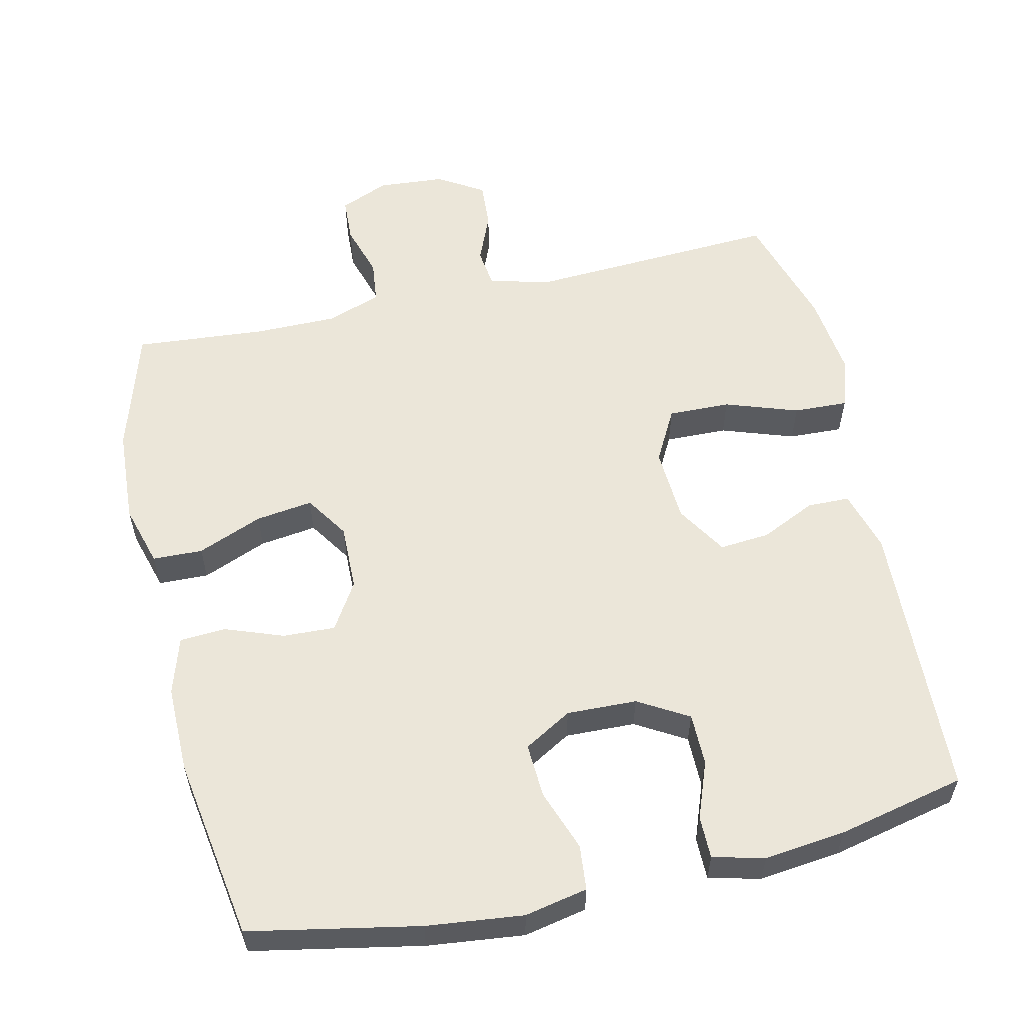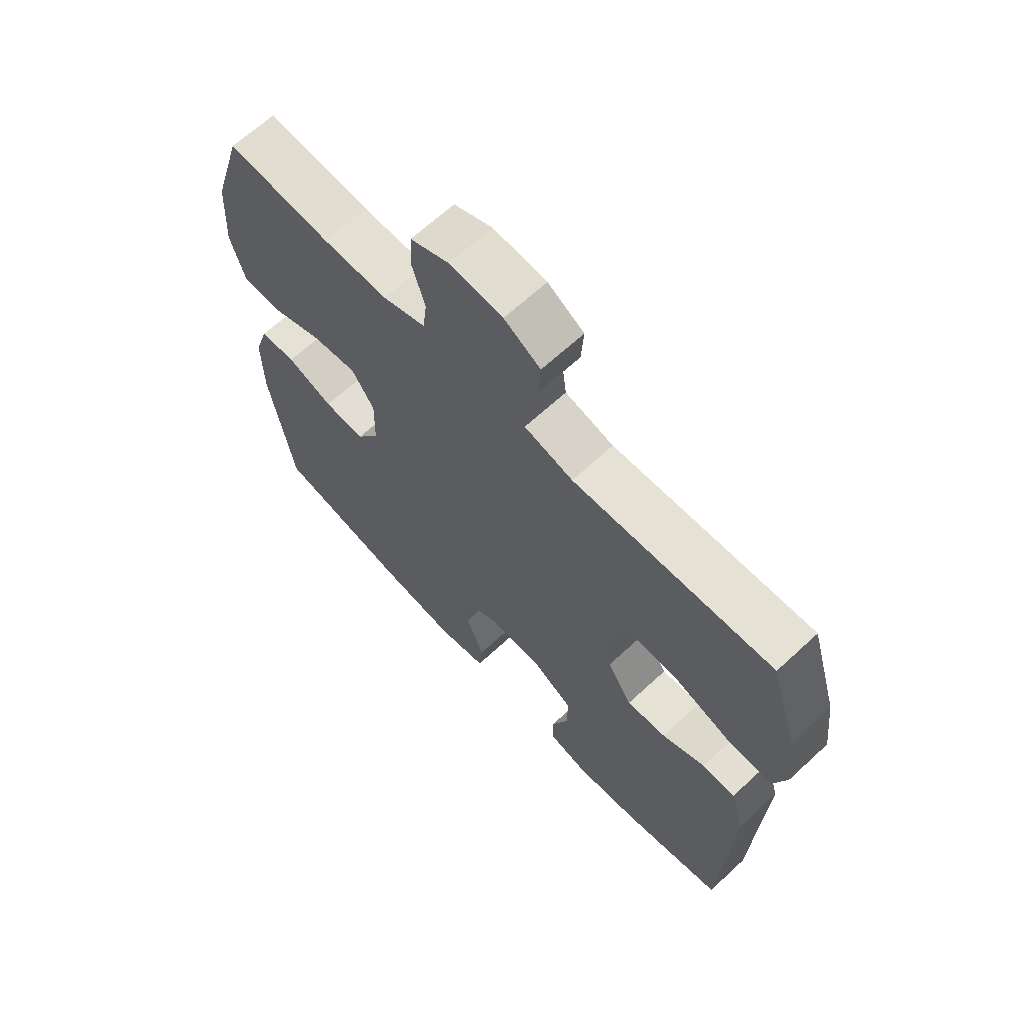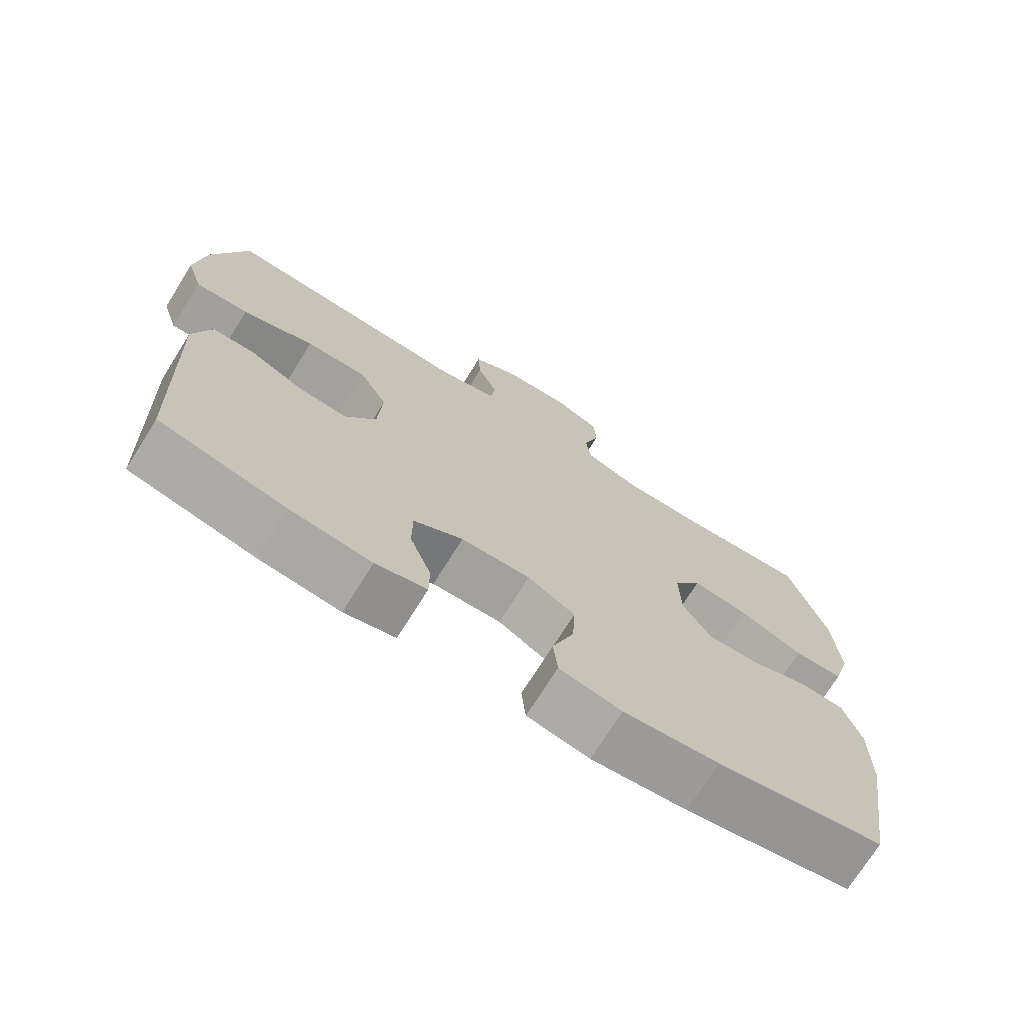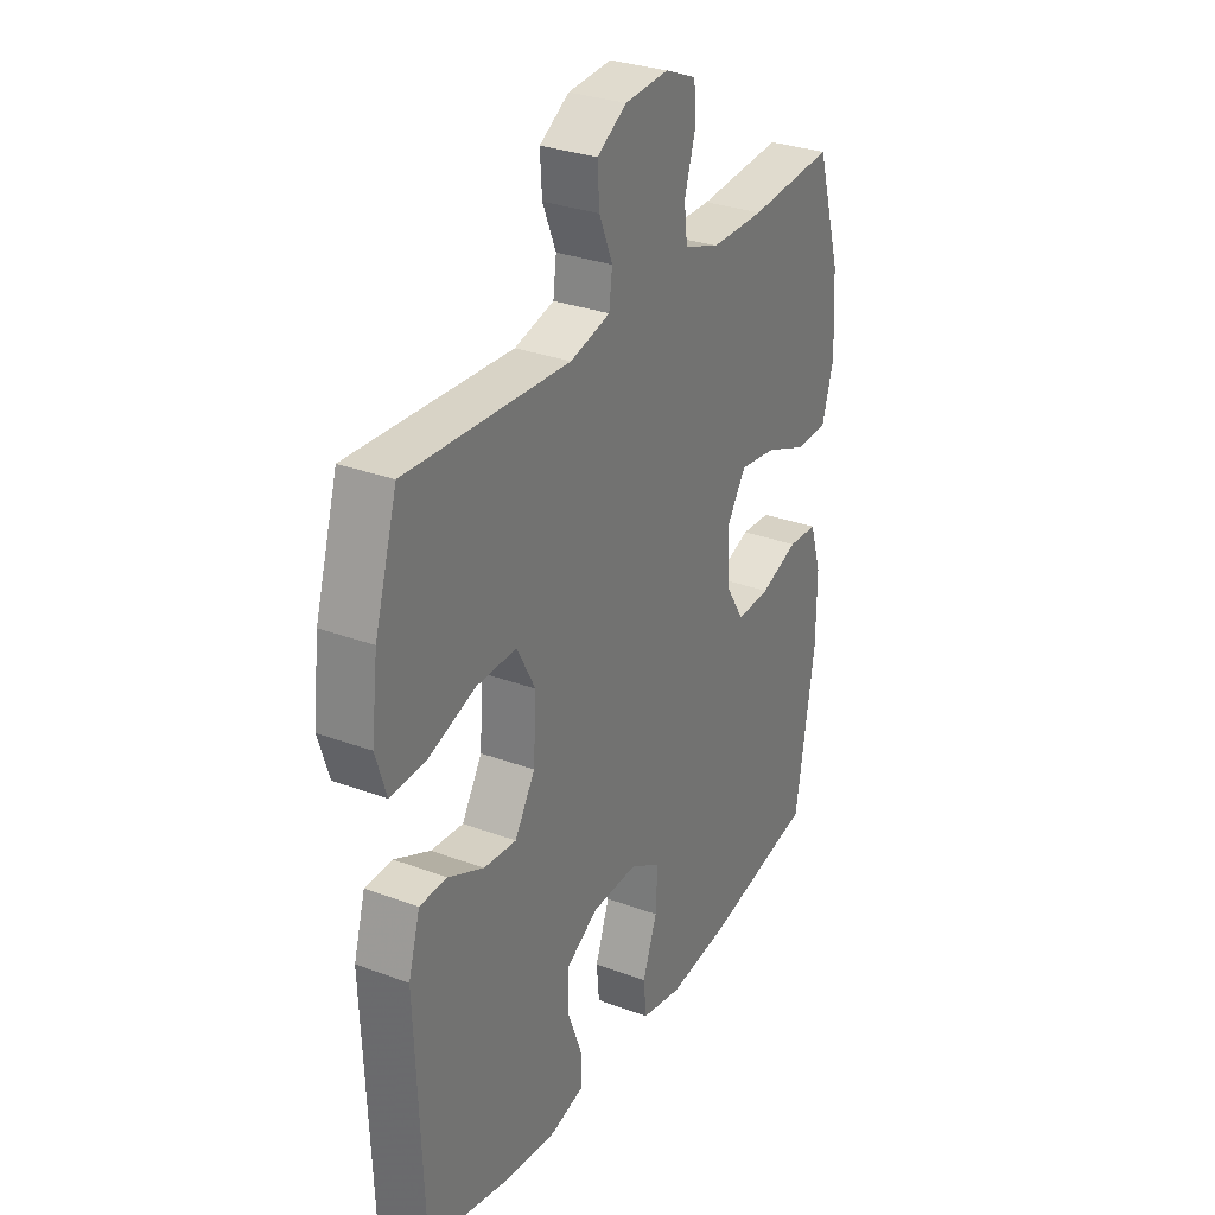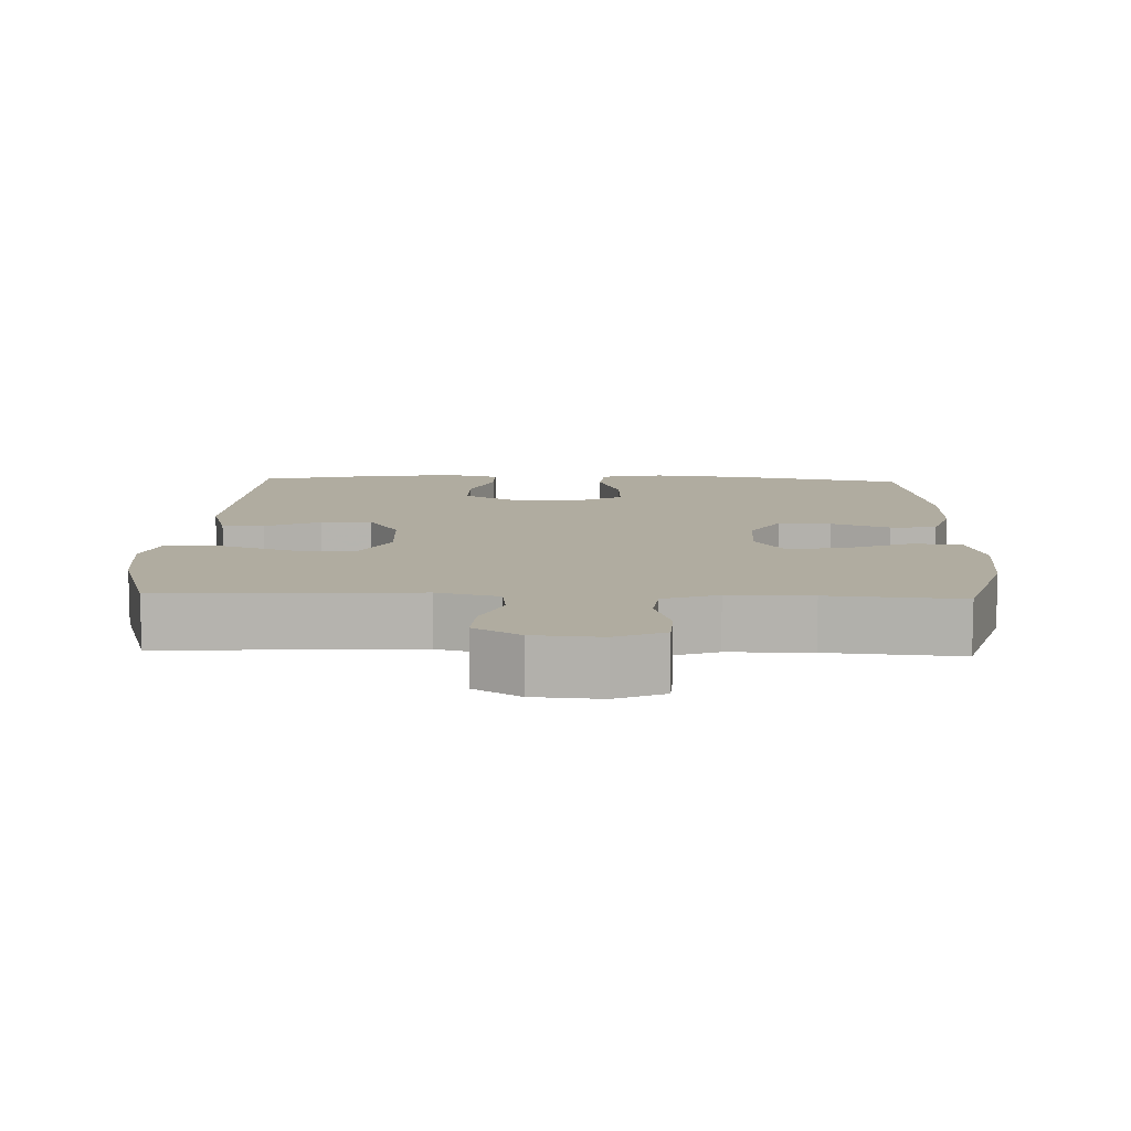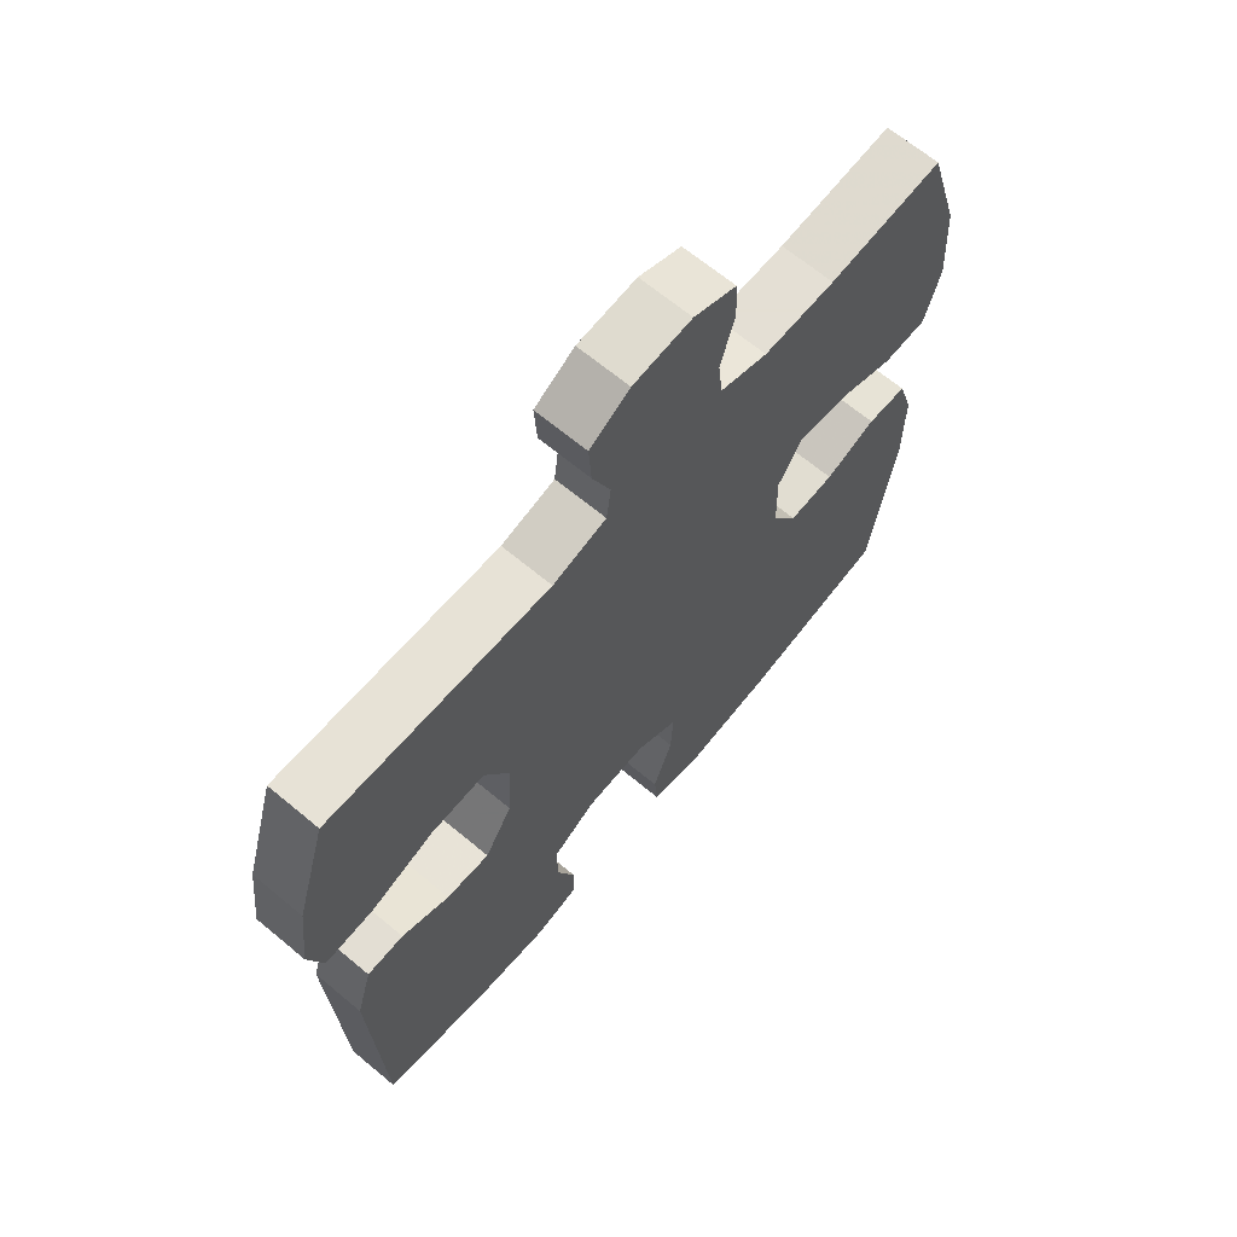
<metadata>
{"format":"obj","ext":"obj","renderer":"f3d","projection":"perspective","resolution":1024,"background":"white","views":[{"elev":57.2,"azim":167.2,"up":"+Y"},{"elev":66.0,"azim":-132.9,"up":"+Z"},{"elev":-72.7,"azim":-32.0,"up":"+Z"},{"elev":30.3,"azim":-61.6,"up":"+Z"},{"elev":10.0,"azim":2.0,"up":"+Y"},{"elev":66.3,"azim":-50.1,"up":"+Z"}]}
</metadata>
<code>
v -0.5 0.07 0.5
v -0.148 0.07 0.481
v -0.062 0.07 0.503
v -0.055 0.07 0.558
v -0.084 0.07 0.628
v -0.088 0.07 0.693
v -0.024 0.07 0.732
v 0.07 0.07 0.739
v 0.138 0.07 0.71
v 0.141 0.07 0.647
v 0.118 0.07 0.572
v 0.125 0.07 0.512
v 0.201 0.07 0.485
v 0.316 0.07 0.485
v 0.5 0.07 0.5
v 0.553 0.07 0.325
v 0.561 0.07 0.191
v 0.536 0.07 0.104
v 0.466 0.07 0.102
v 0.375 0.07 0.139
v 0.295 0.07 0.15
v 0.255 0.07 0.089
v 0.257 0.07 -0.004
v 0.298 0.07 -0.07
v 0.371 0.07 -0.067
v 0.453 0.07 -0.037
v 0.517 0.07 -0.041
v 0.542 0.07 -0.121
v 0.541 0.07 -0.244
v 0.5 0.07 -0.5
v 0.263 0.07 -0.546
v 0.128 0.07 -0.561
v 0.04 0.07 -0.543
v 0.034 0.07 -0.48
v 0.065 0.07 -0.394
v 0.069 0.07 -0.318
v 0.002 0.07 -0.279
v -0.096 0.07 -0.282
v -0.166 0.07 -0.323
v -0.166 0.07 -0.396
v -0.136 0.07 -0.476
v -0.136 0.07 -0.535
v -0.208 0.07 -0.553
v -0.322 0.07 -0.54
v -0.5 0.07 -0.5
v -0.516 0.07 -0.107
v -0.491 0.07 -0.021
v -0.432 0.07 -0.02
v -0.355 0.07 -0.056
v -0.285 0.07 -0.062
v -0.241 0.07 0.009
v -0.235 0.07 0.114
v -0.275 0.07 0.188
v -0.362 0.07 0.186
v -0.464 0.07 0.151
v -0.54 0.07 0.148
v -0.563 0.07 0.22
v -0.549 0.07 0.337
v -0.5 0 0.5
v -0.148 0 0.481
v -0.062 0 0.503
v -0.055 0 0.558
v -0.084 0 0.628
v -0.088 0 0.693
v -0.024 0 0.732
v 0.07 0 0.739
v 0.138 0 0.71
v 0.141 0 0.647
v 0.118 0 0.572
v 0.125 0 0.512
v 0.201 0 0.485
v 0.316 0 0.485
v 0.5 0 0.5
v 0.553 0 0.325
v 0.561 0 0.191
v 0.536 0 0.104
v 0.466 0 0.102
v 0.375 0 0.139
v 0.295 0 0.15
v 0.255 0 0.089
v 0.257 0 -0.004
v 0.298 0 -0.07
v 0.371 0 -0.067
v 0.453 0 -0.037
v 0.517 0 -0.041
v 0.542 0 -0.121
v 0.541 0 -0.244
v 0.5 0 -0.5
v 0.263 0 -0.546
v 0.128 0 -0.561
v 0.04 0 -0.543
v 0.034 0 -0.48
v 0.065 0 -0.394
v 0.069 0 -0.318
v 0.002 0 -0.279
v -0.096 0 -0.282
v -0.166 0 -0.323
v -0.166 0 -0.396
v -0.136 0 -0.476
v -0.136 0 -0.535
v -0.208 0 -0.553
v -0.322 0 -0.54
v -0.5 0 -0.5
v -0.516 0 -0.107
v -0.491 0 -0.021
v -0.432 0 -0.02
v -0.355 0 -0.056
v -0.285 0 -0.062
v -0.241 0 0.009
v -0.235 0 0.114
v -0.275 0 0.188
v -0.362 0 0.186
v -0.464 0 0.151
v -0.54 0 0.148
v -0.563 0 0.22
v -0.549 0 0.337
f 57 58 1 2
f 54 55 56 57
f 53 54 57 2
f 52 53 2 3
f 51 52 3
f 46 47 48 49
f 46 49 50
f 45 46 50
f 44 45 50 51
f 40 41 42 43
f 39 40 43 44
f 32 33 34 35
f 32 35 36
f 31 32 36
f 30 31 36
f 29 30 36 37
f 25 26 27 28
f 24 25 28 29
f 17 18 19 20
f 17 20 21
f 14 15 16 17
f 13 14 17 21
f 12 13 21 22
f 8 9 10 11
f 8 11 12
f 7 8 12
f 4 5 6 7
f 3 4 7 12
f 39 44 51 3
f 24 29 37 38
f 23 24 38
f 22 23 38 39
f 3 12 22 39
f 60 59 116 115
f 115 114 113 112
f 60 115 112 111
f 61 60 111 110
f 61 110 109
f 107 106 105 104
f 108 107 104
f 108 104 103
f 109 108 103 102
f 101 100 99 98
f 102 101 98 97
f 93 92 91 90
f 94 93 90
f 94 90 89
f 94 89 88
f 95 94 88 87
f 86 85 84 83
f 87 86 83 82
f 78 77 76 75
f 79 78 75
f 75 74 73 72
f 79 75 72 71
f 80 79 71 70
f 69 68 67 66
f 70 69 66
f 70 66 65
f 65 64 63 62
f 70 65 62 61
f 61 109 102 97
f 96 95 87 82
f 96 82 81
f 97 96 81 80
f 97 80 70 61
f 1 59 60 2
f 2 60 61 3
f 3 61 62 4
f 4 62 63 5
f 5 63 64 6
f 6 64 65 7
f 7 65 66 8
f 8 66 67 9
f 9 67 68 10
f 10 68 69 11
f 11 69 70 12
f 12 70 71 13
f 13 71 72 14
f 14 72 73 15
f 15 73 74 16
f 16 74 75 17
f 17 75 76 18
f 18 76 77 19
f 19 77 78 20
f 20 78 79 21
f 21 79 80 22
f 22 80 81 23
f 23 81 82 24
f 24 82 83 25
f 25 83 84 26
f 26 84 85 27
f 27 85 86 28
f 28 86 87 29
f 29 87 88 30
f 30 88 89 31
f 31 89 90 32
f 32 90 91 33
f 33 91 92 34
f 34 92 93 35
f 35 93 94 36
f 36 94 95 37
f 37 95 96 38
f 38 96 97 39
f 39 97 98 40
f 40 98 99 41
f 41 99 100 42
f 42 100 101 43
f 43 101 102 44
f 44 102 103 45
f 45 103 104 46
f 46 104 105 47
f 47 105 106 48
f 48 106 107 49
f 49 107 108 50
f 50 108 109 51
f 51 109 110 52
f 52 110 111 53
f 53 111 112 54
f 54 112 113 55
f 55 113 114 56
f 56 114 115 57
f 57 115 116 58
f 58 116 59 1

</code>
